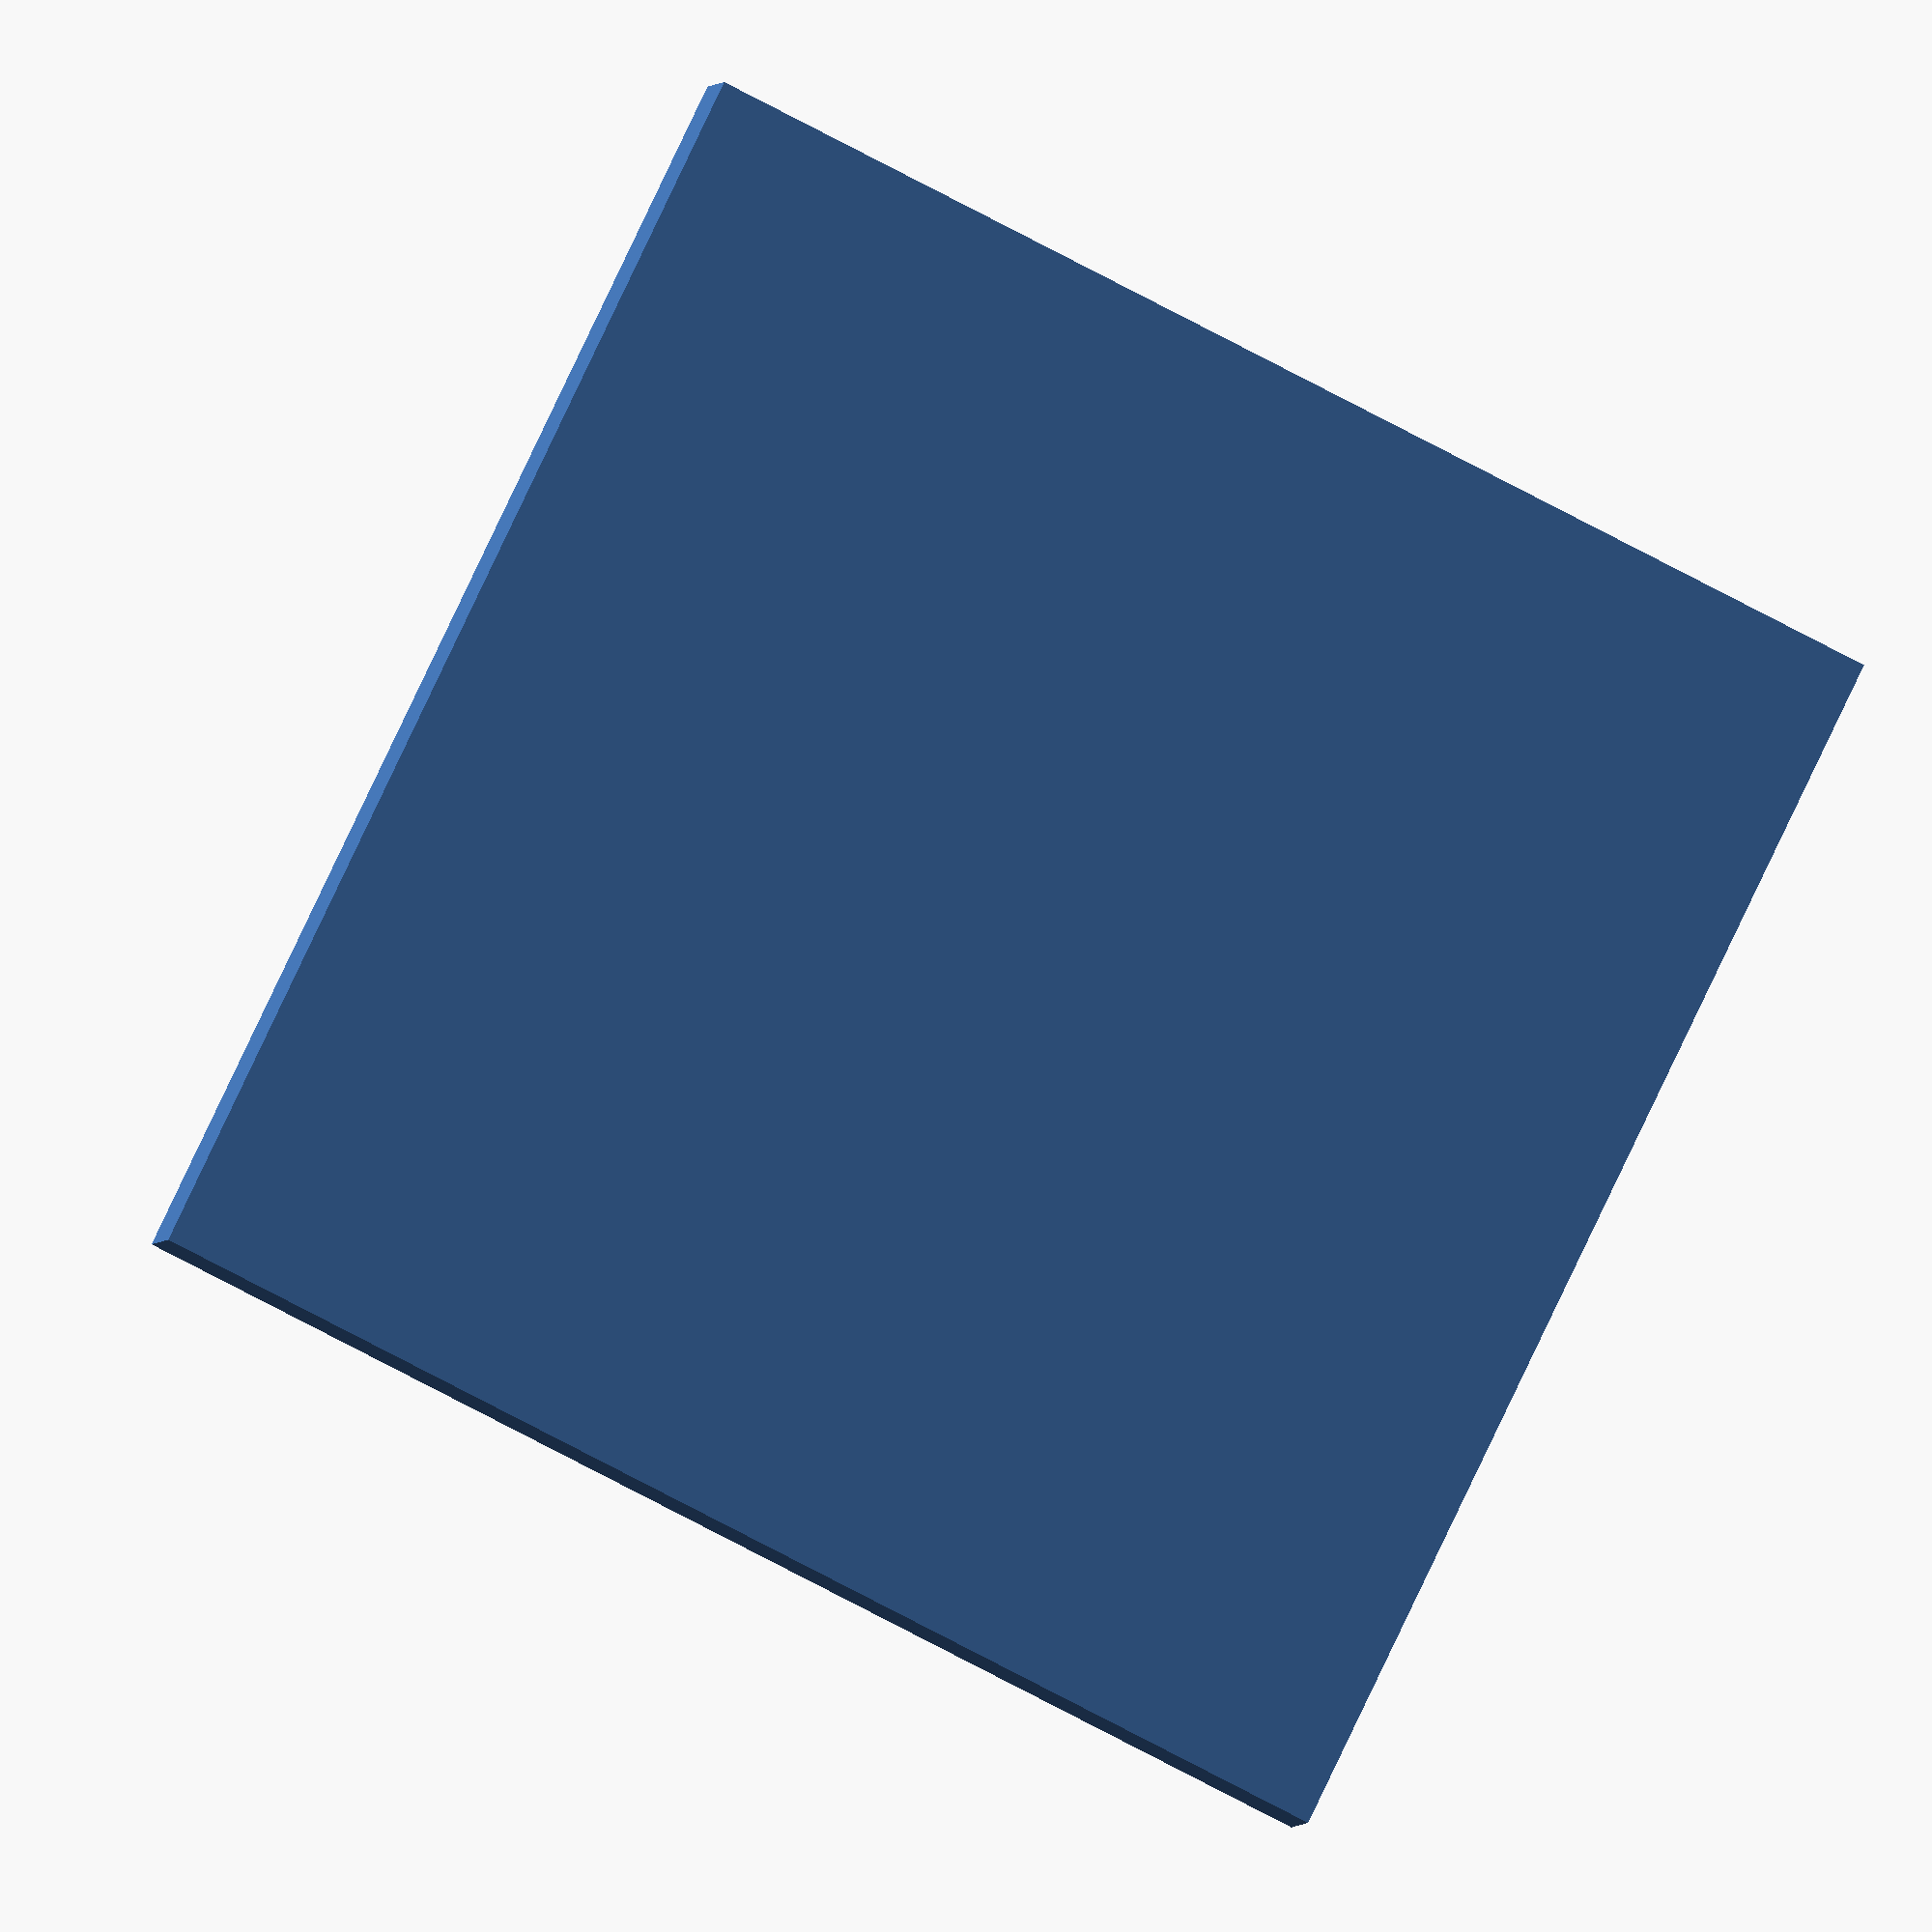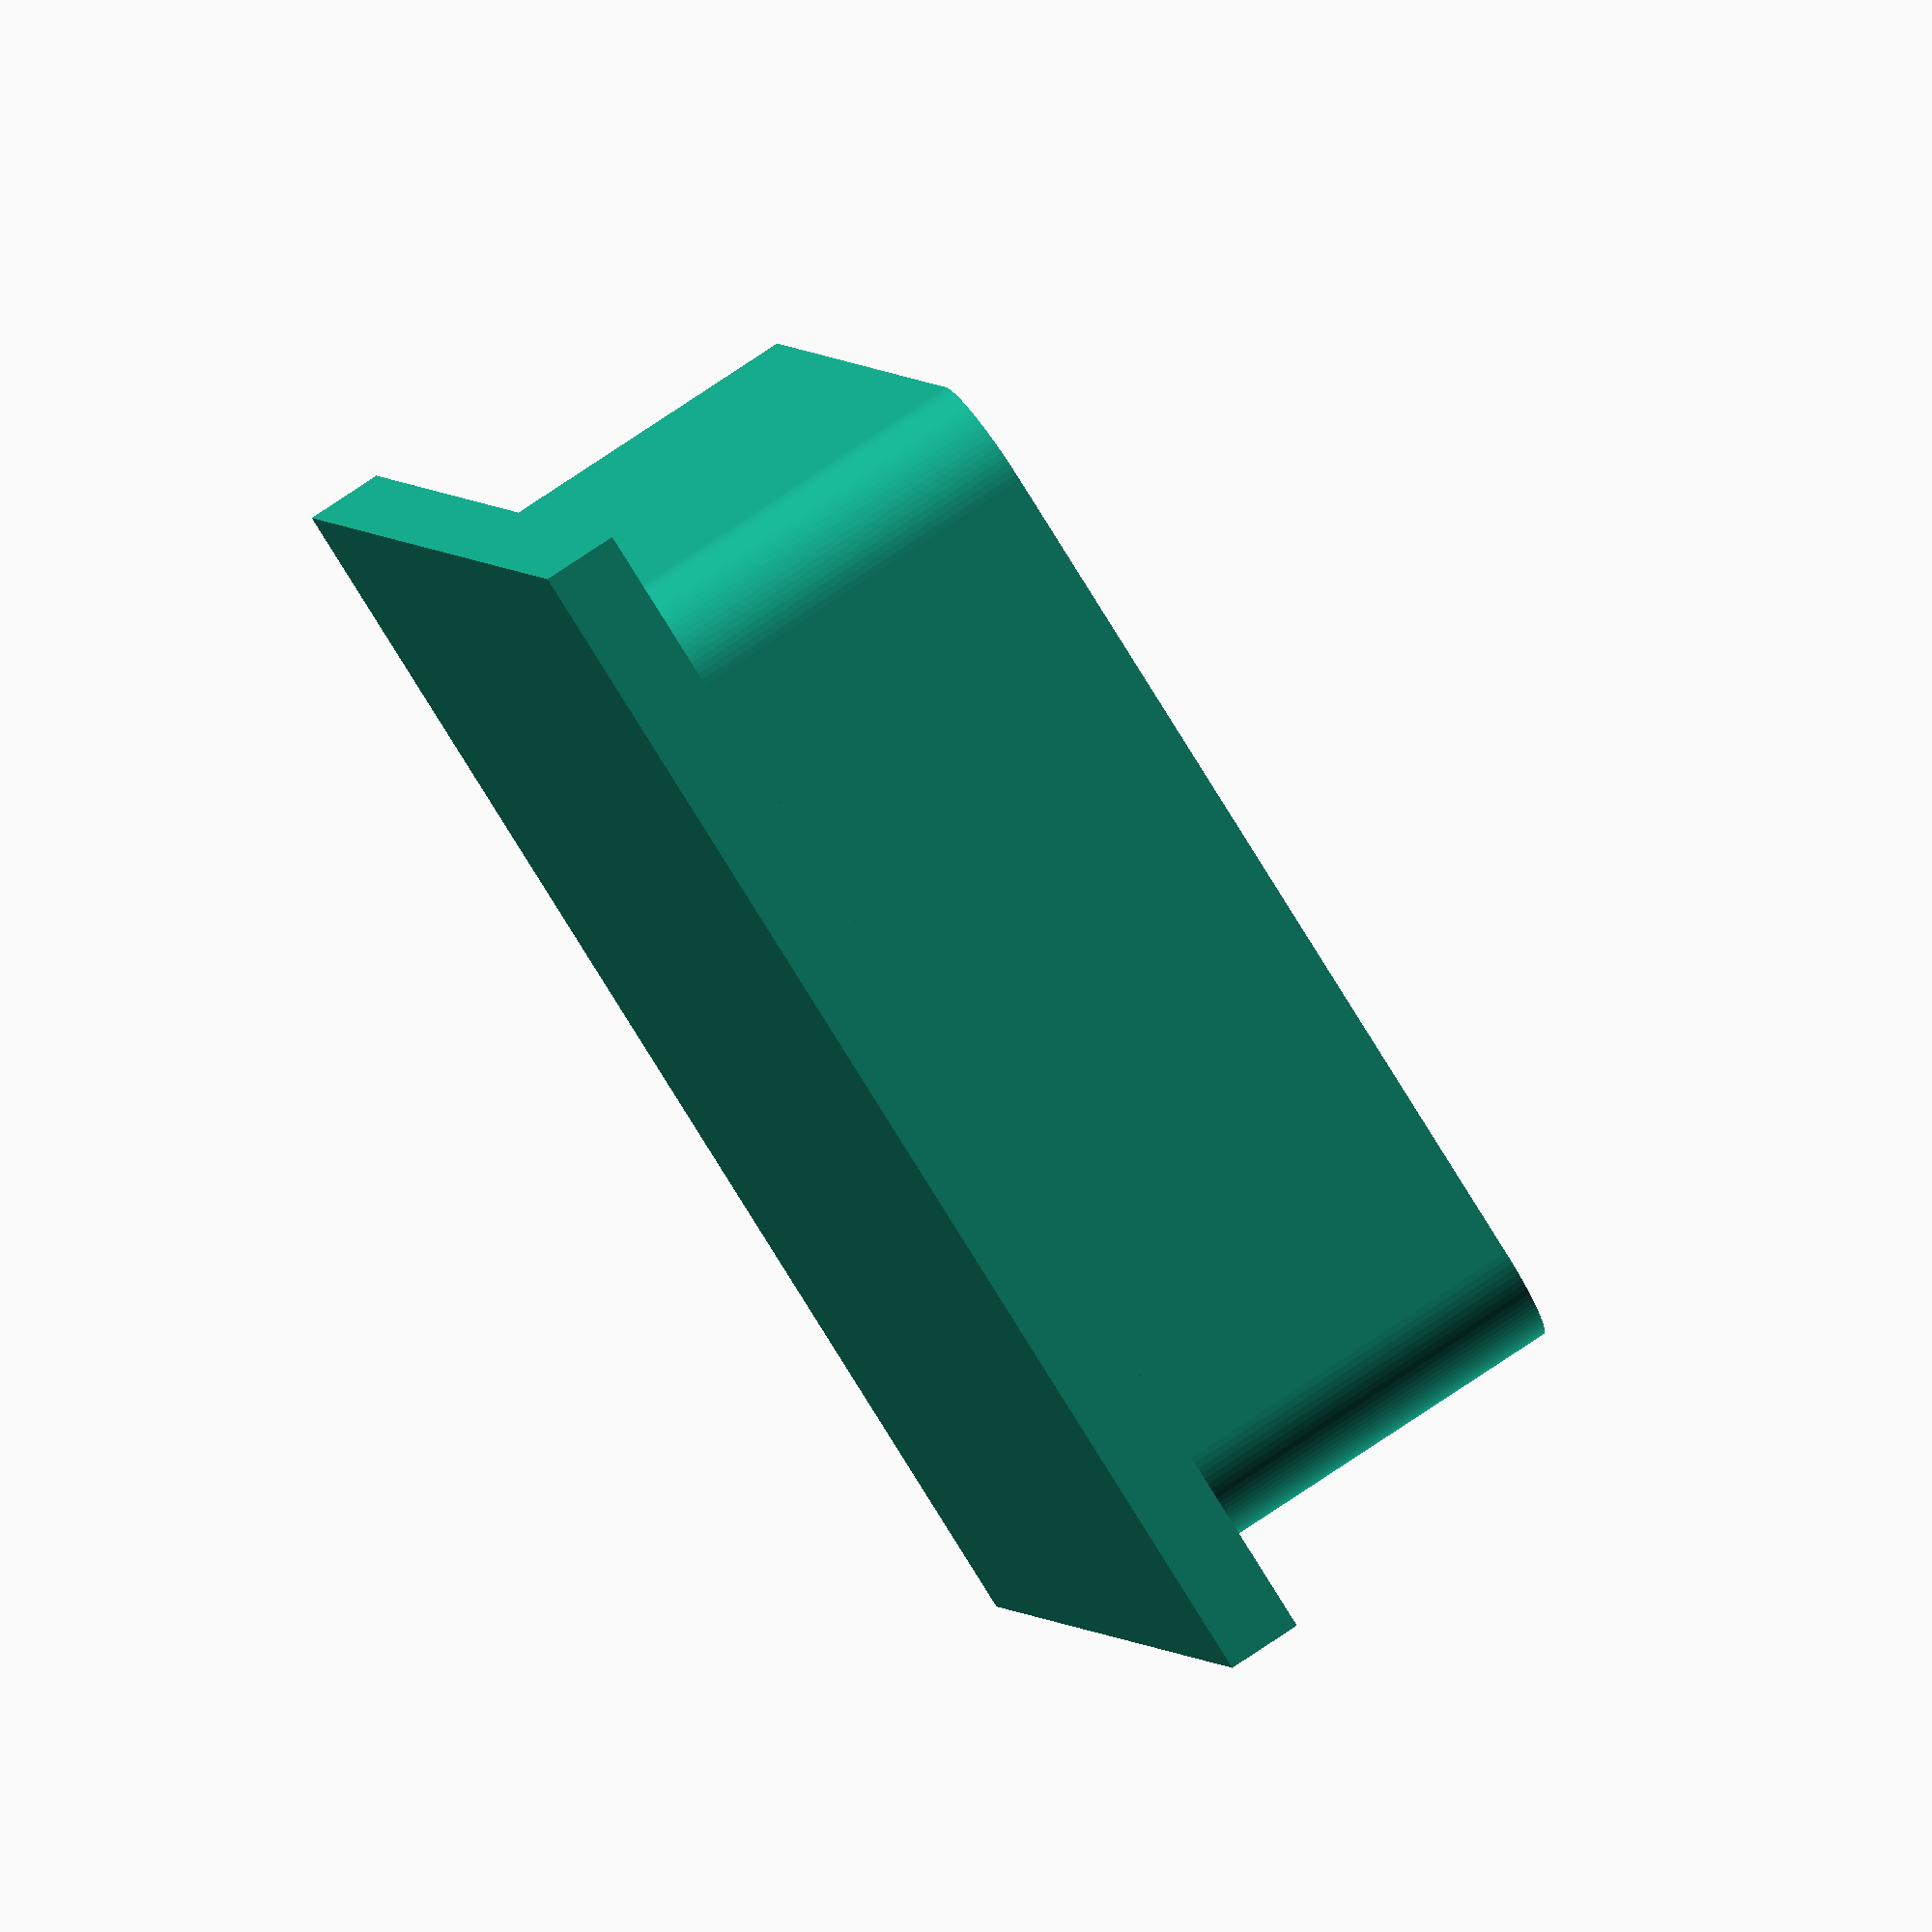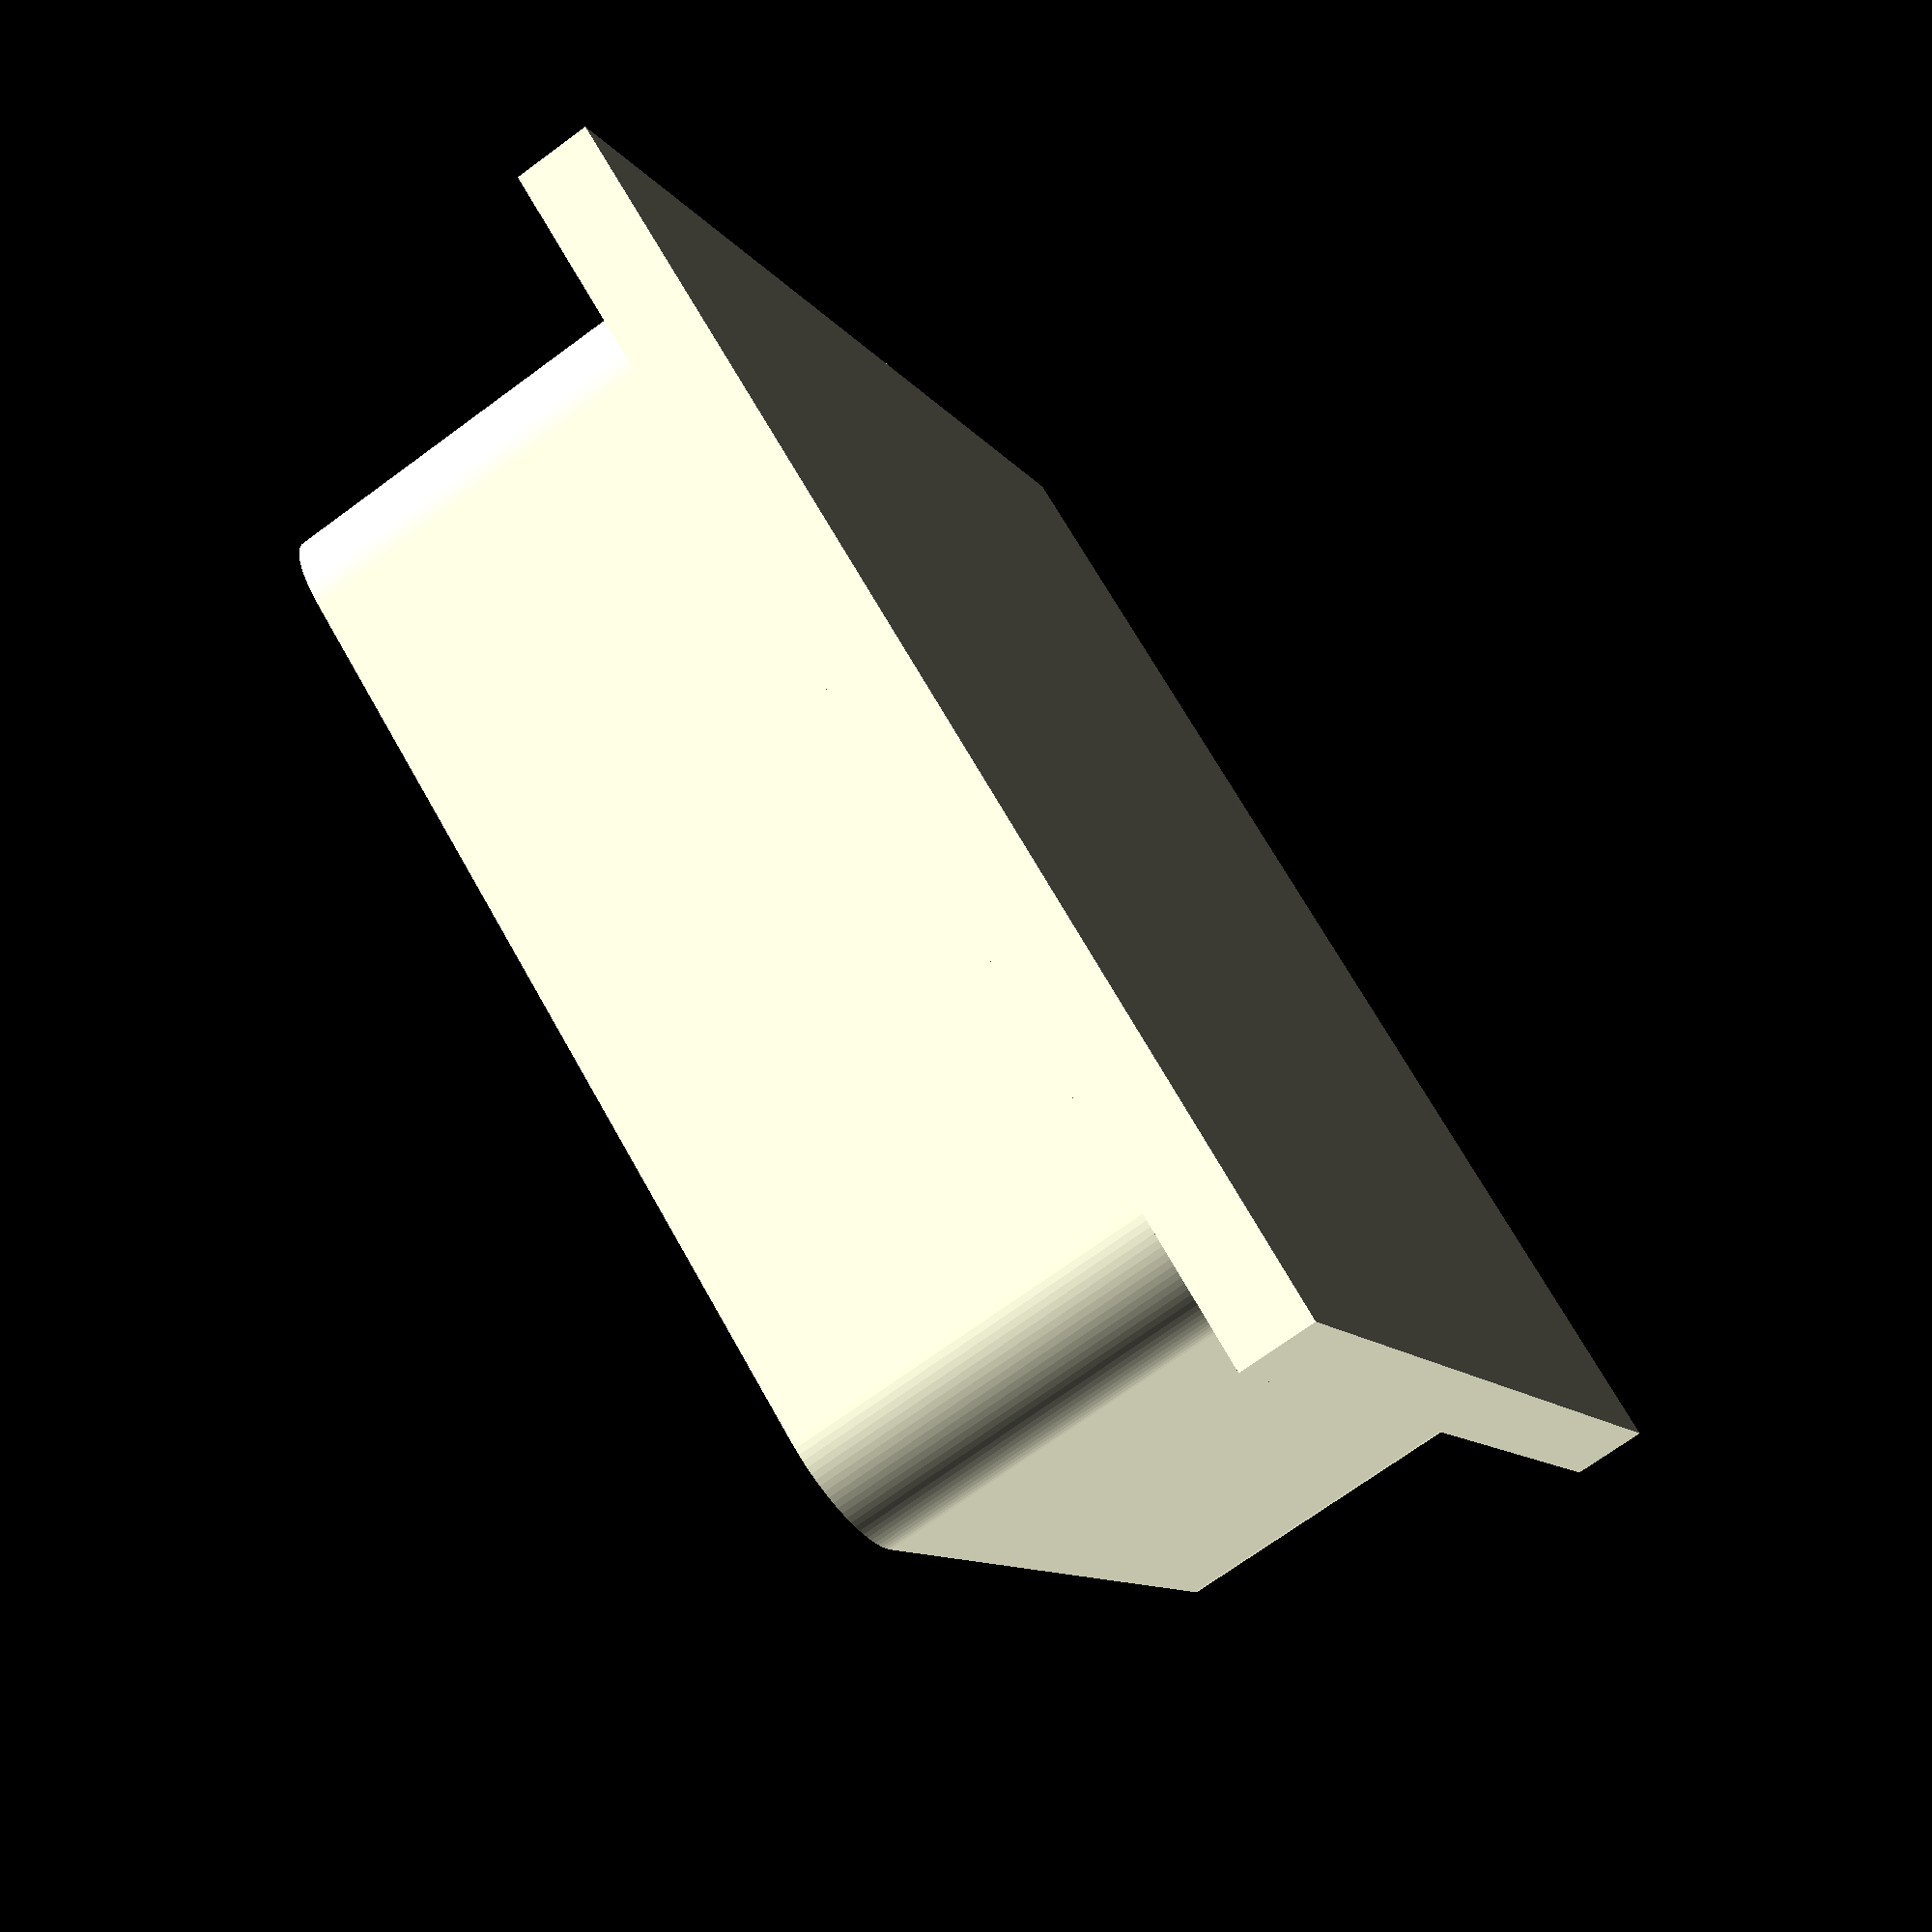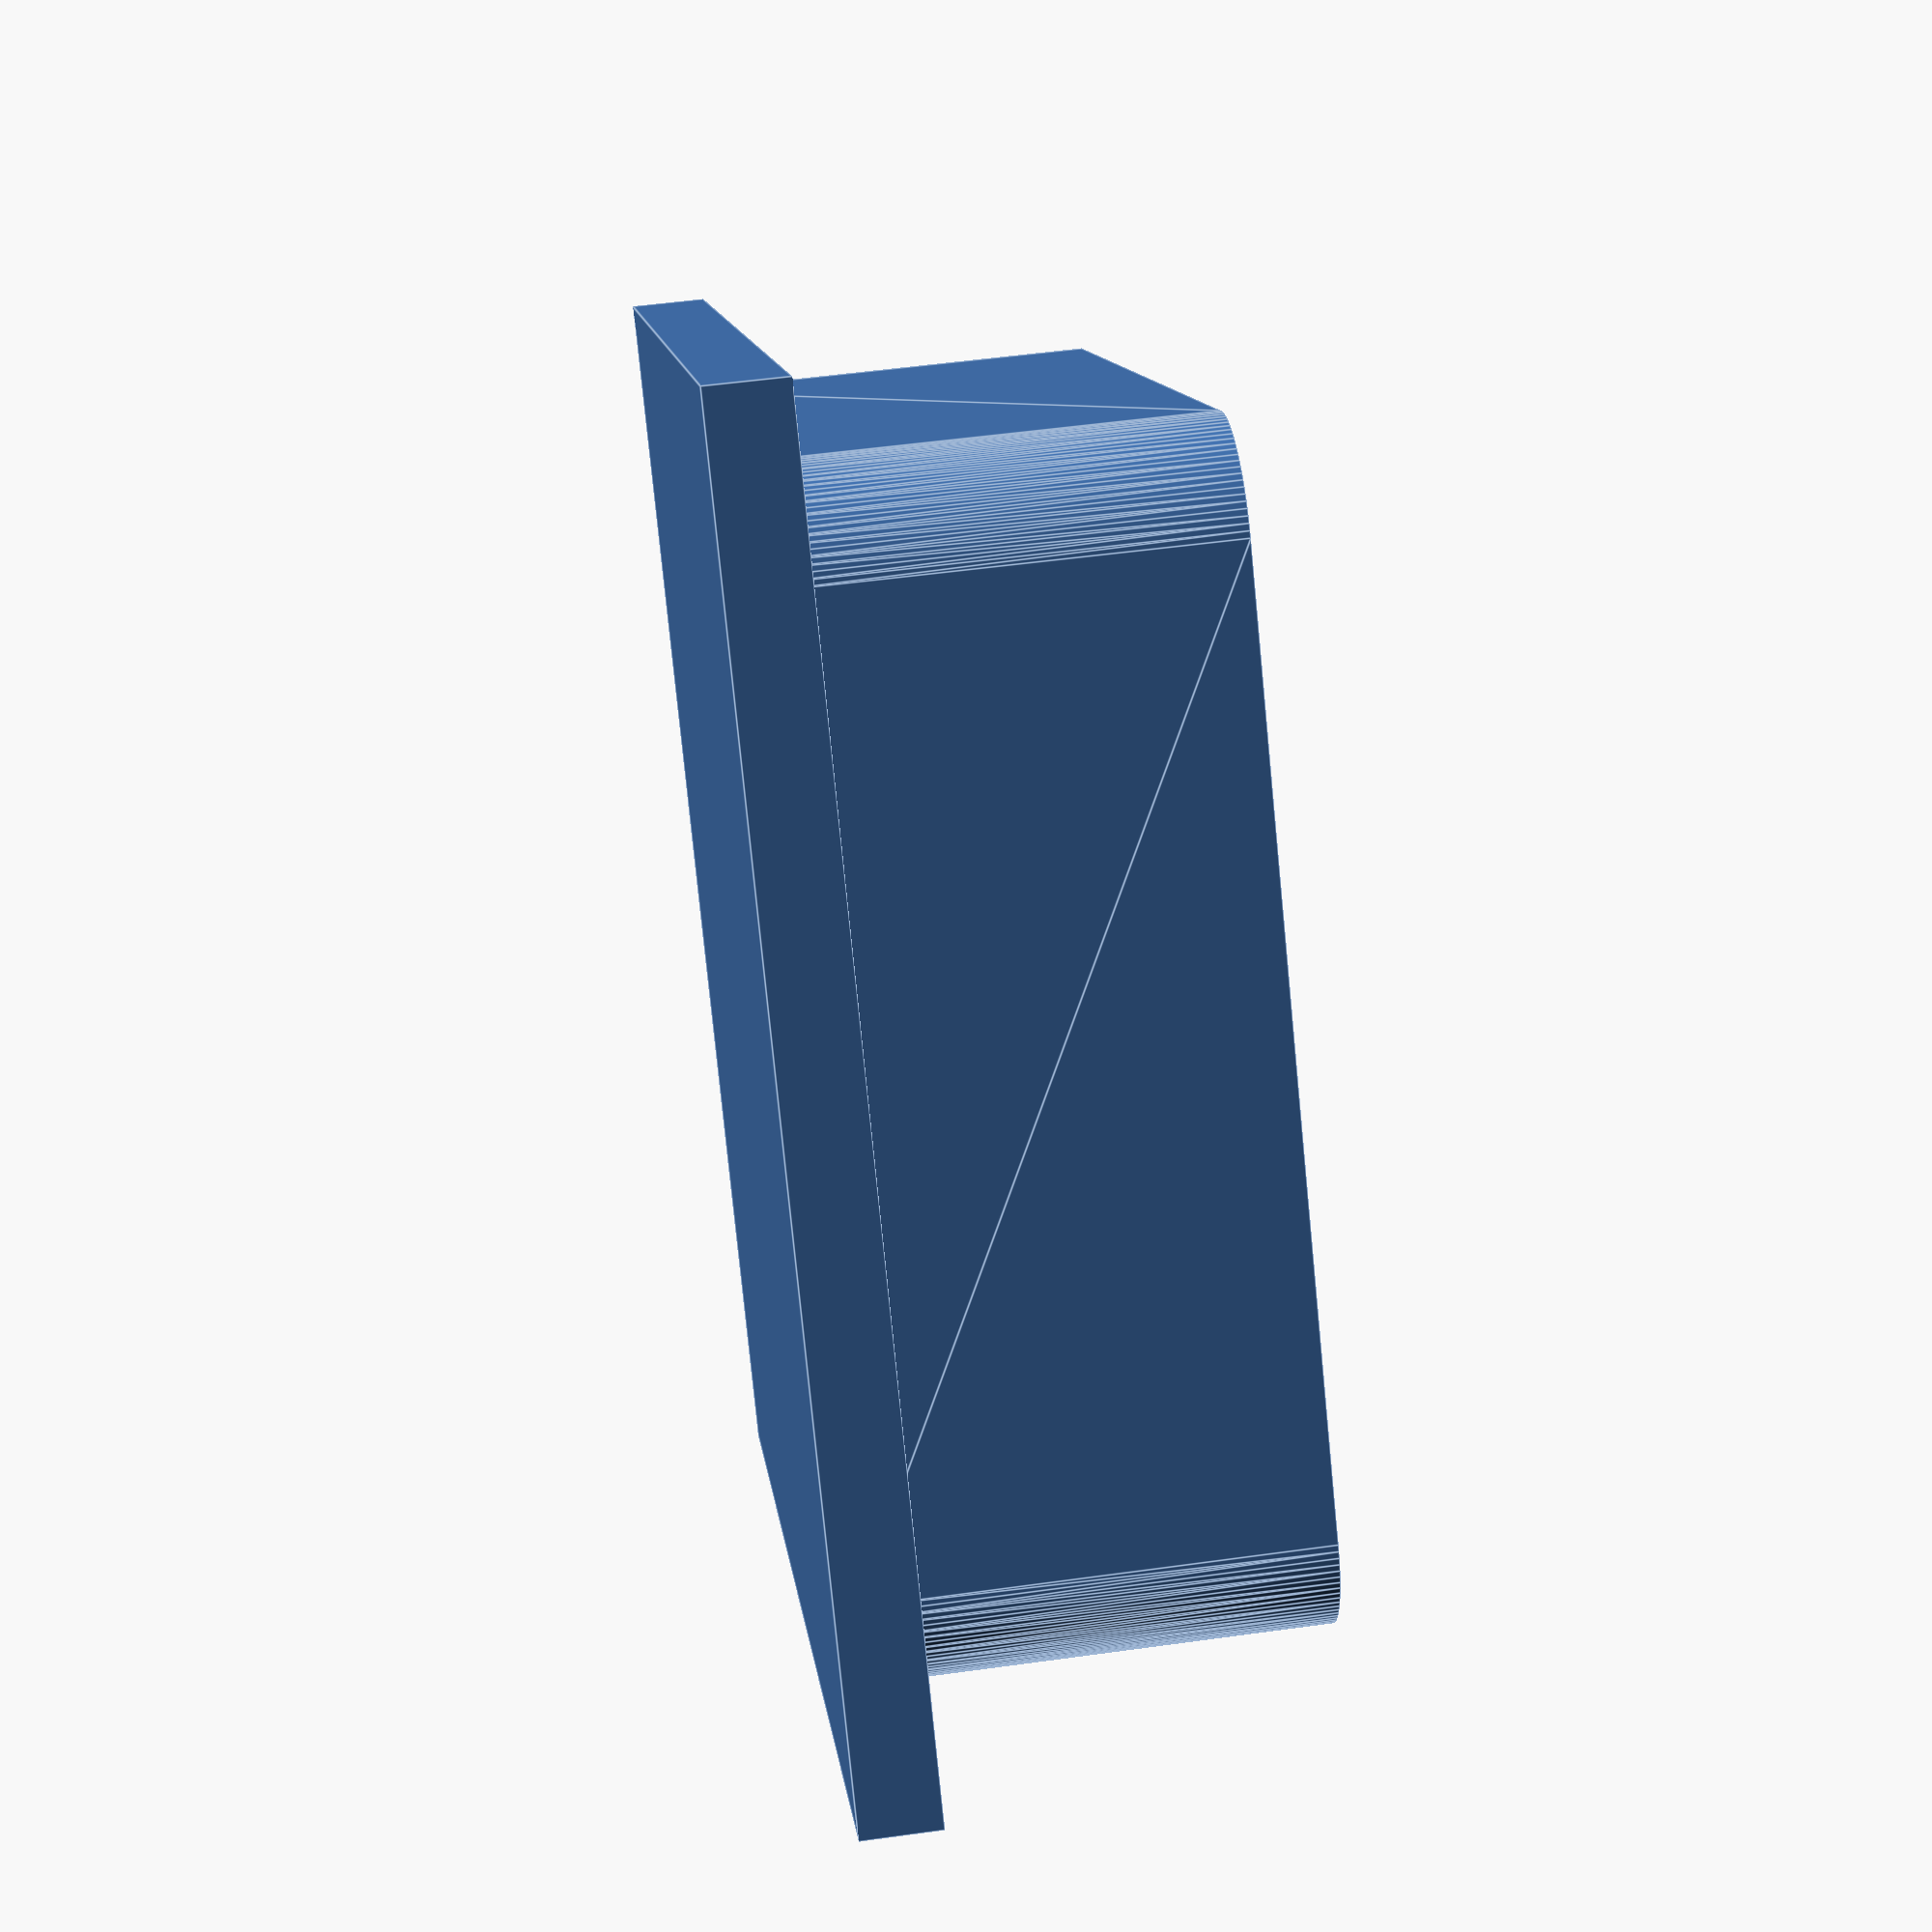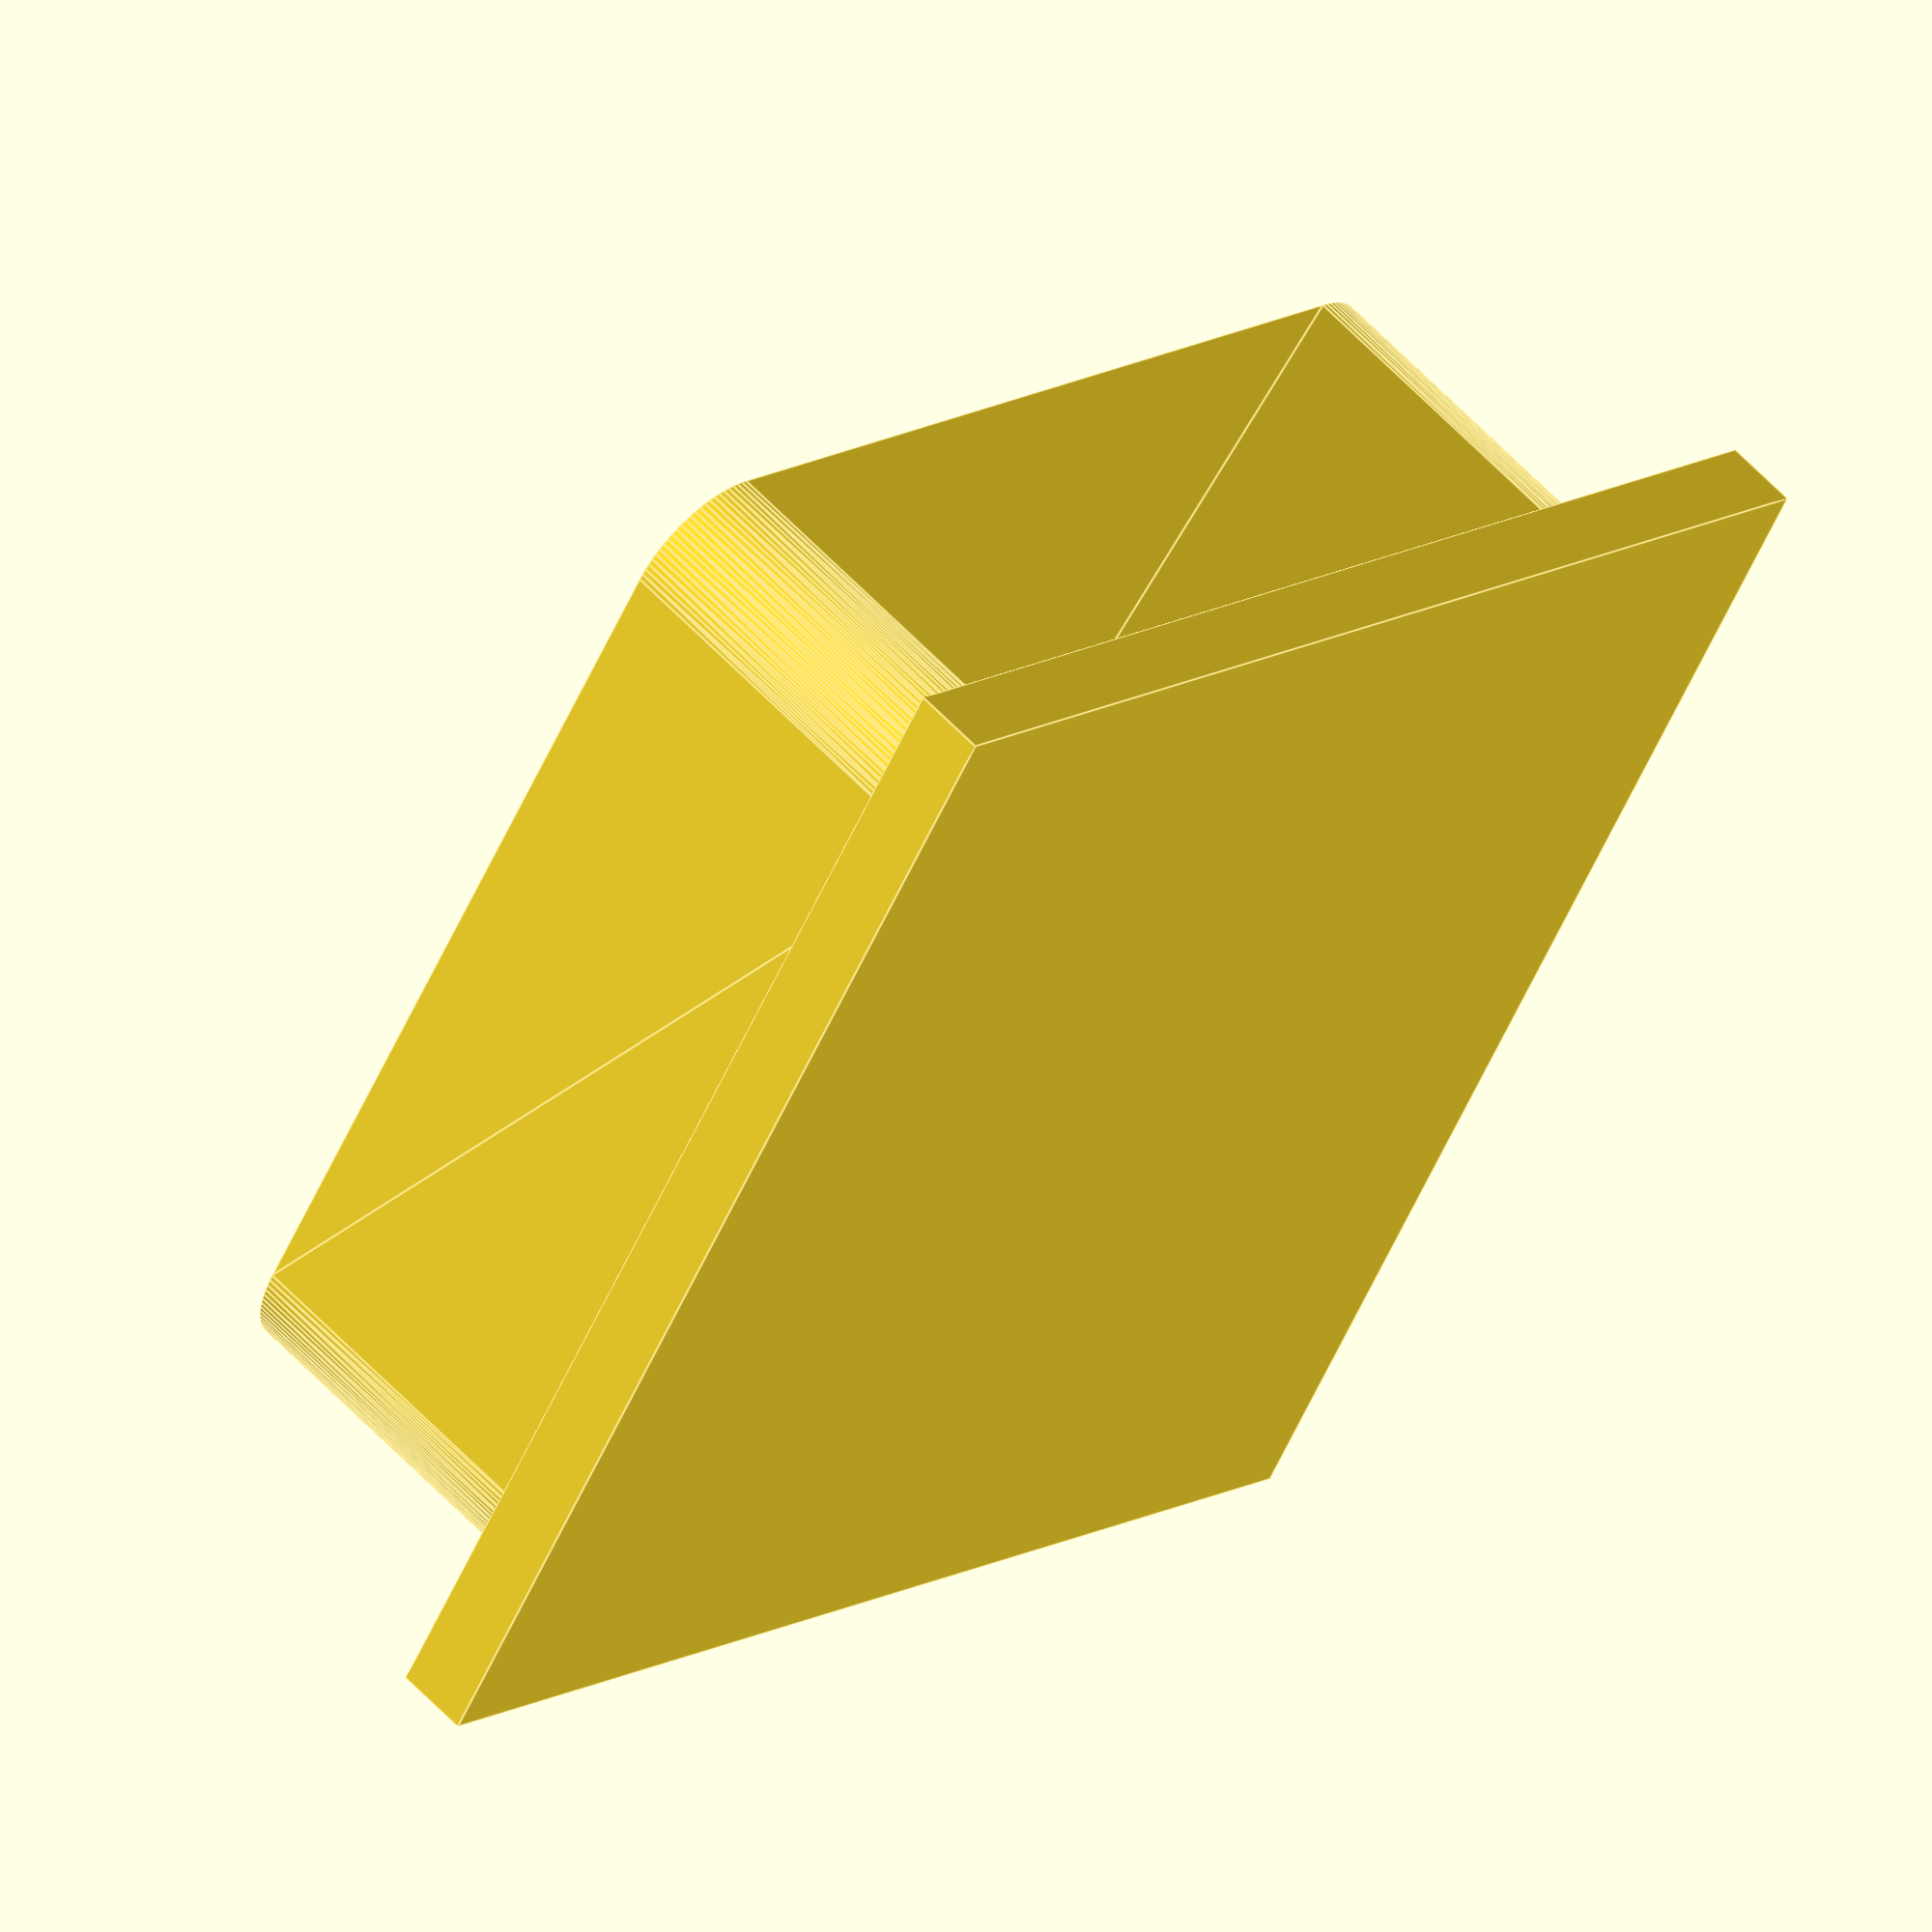
<openscad>
$fn = 100;
width = 45;
height = width;
depth = 15;
cornerRadius = 4;
roofDepth = 3;
sidewallThickness = 1.5;
cornerDiameter = cornerRadius * 2;
sidewallWidth = width - cornerDiameter - 1.5;
sidewallHeight = height - cornerDiameter - 1.5;
widthOffset = (width - sidewallWidth) / 2;
heightOffset = (height - sidewallHeight) / 2;

module roundedCorners
(
    x = 0,
    y = 0,
    z = 0
)
{
    translate
    (
        [
            x + widthOffset,
            y + heightOffset,
            z + 0
        ]
    )
    {
        minkowski()
        {
            cylinder
            (
                1,
                cornerRadius,
                cornerRadius,
                center = false
            );

            cube
            (
                size =
                [
                    sidewallWidth,
                    sidewallHeight,
                    1
                ],
                center = false
            );
        }
    }
}

module sidewalls()
{
    difference()
    {
        hull()
        {
            roundedCorners();
            roundedCorners
            (
                0,
                0,
                depth
            );
        }

        translate
        (
            [
                widthOffset,
                heightOffset,
                -1
            ]
        )
        {
            cube
            (
                [
                    sidewallWidth,
                    sidewallHeight,
                    depth + 1
                ],
                center = false
            );
        }
    }
}

module roof()
{
    roofWidth = 50;
    roofHeight = roofWidth;

    offsetWidth = width/2 - roofWidth/2;
    offsetHeight = offsetWidth;
    translate
    (
        [
            offsetWidth,
            offsetHeight,
            depth
        ]
    )
    {
        cube
        (
            [
                roofWidth,
                roofHeight,
                roofDepth
            ],
            center = false
        );
    }
}

module main()
{
    rotate
    (
        [
            180,
            0,
            0
        ]
    )
    {
        sidewalls();
        roof();
    }
}

main();
</openscad>
<views>
elev=3.4 azim=244.0 roll=167.6 proj=o view=solid
elev=283.2 azim=161.0 roll=236.1 proj=o view=wireframe
elev=70.9 azim=325.6 roll=126.3 proj=p view=wireframe
elev=127.5 azim=41.5 roll=278.5 proj=p view=edges
elev=302.3 azim=327.5 roll=137.9 proj=o view=edges
</views>
